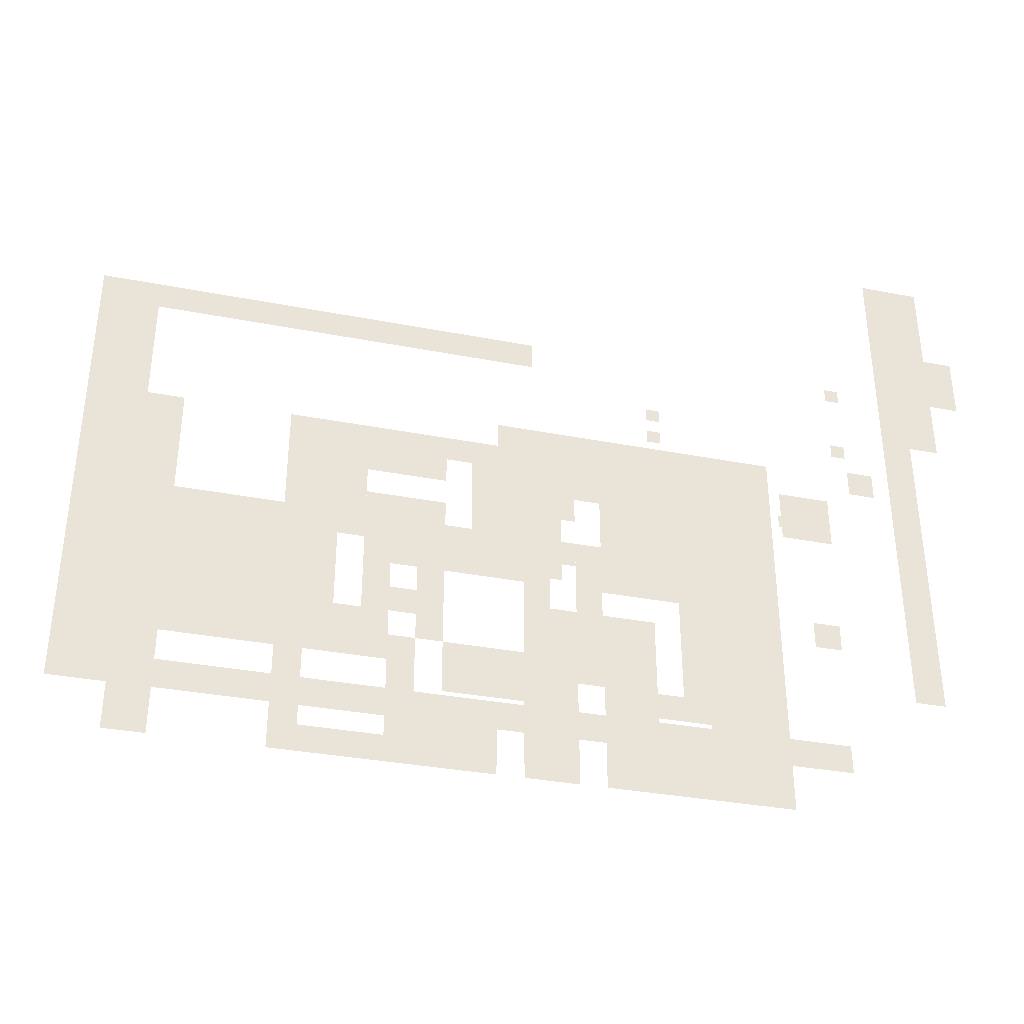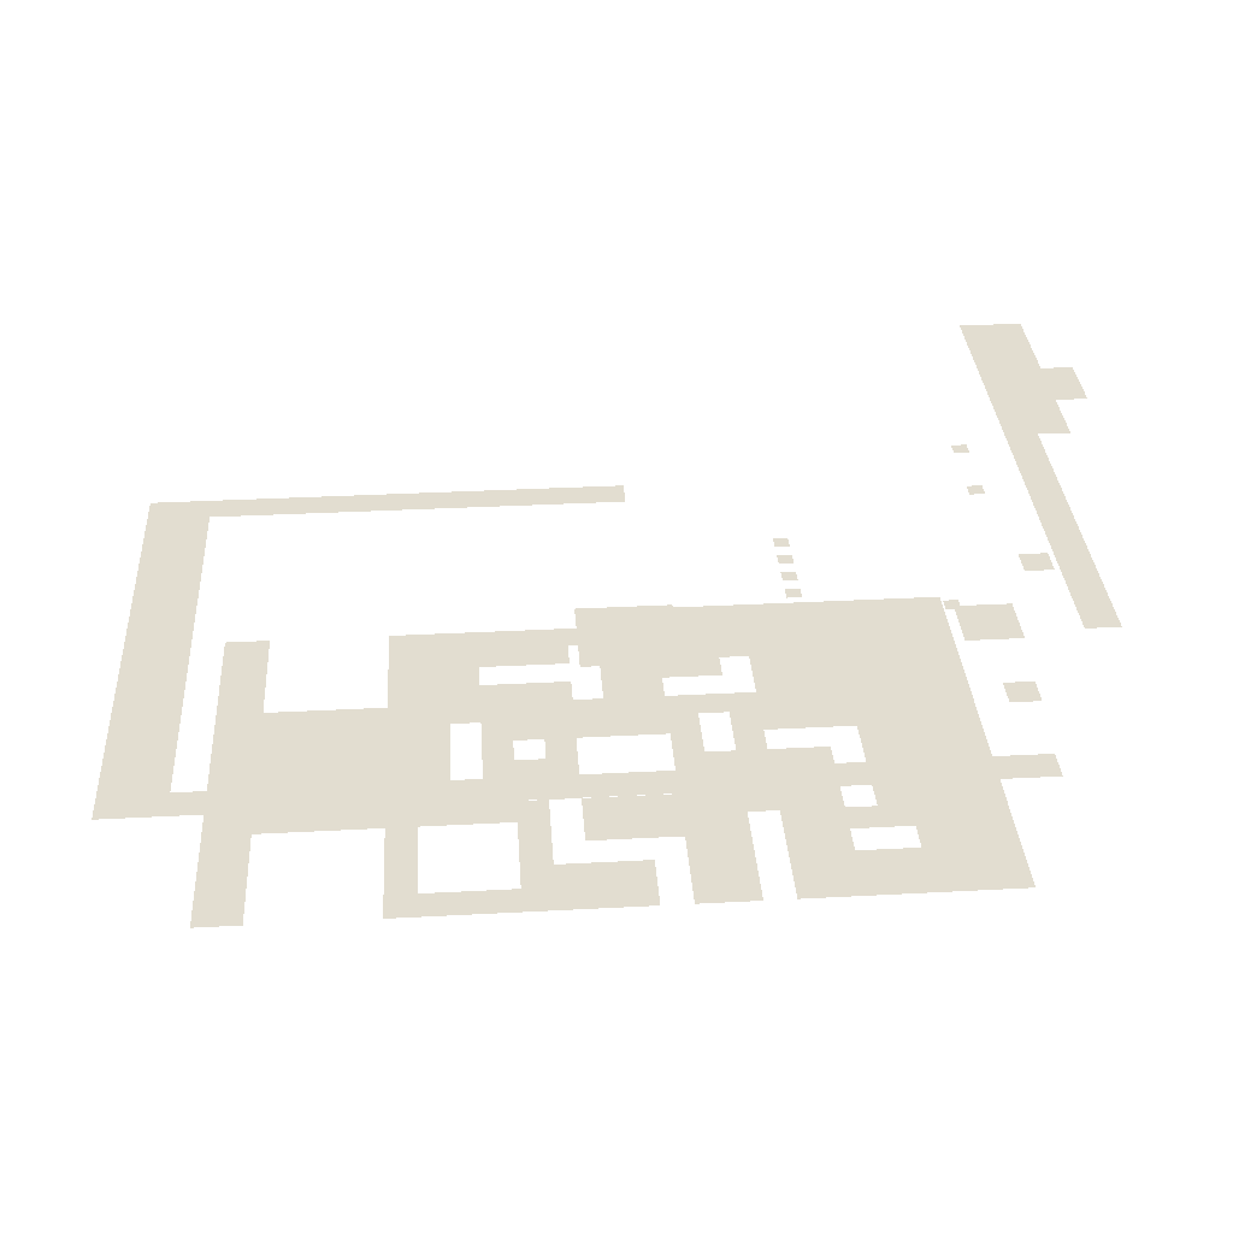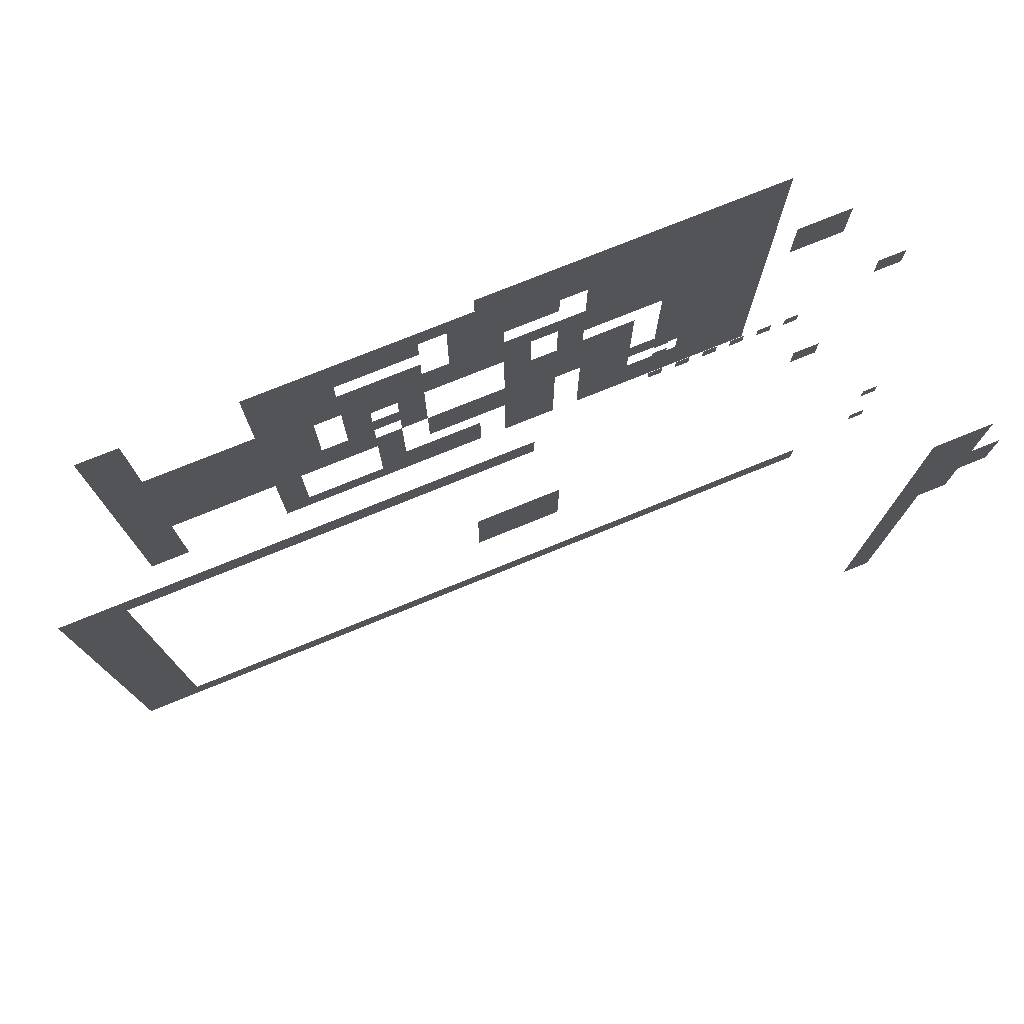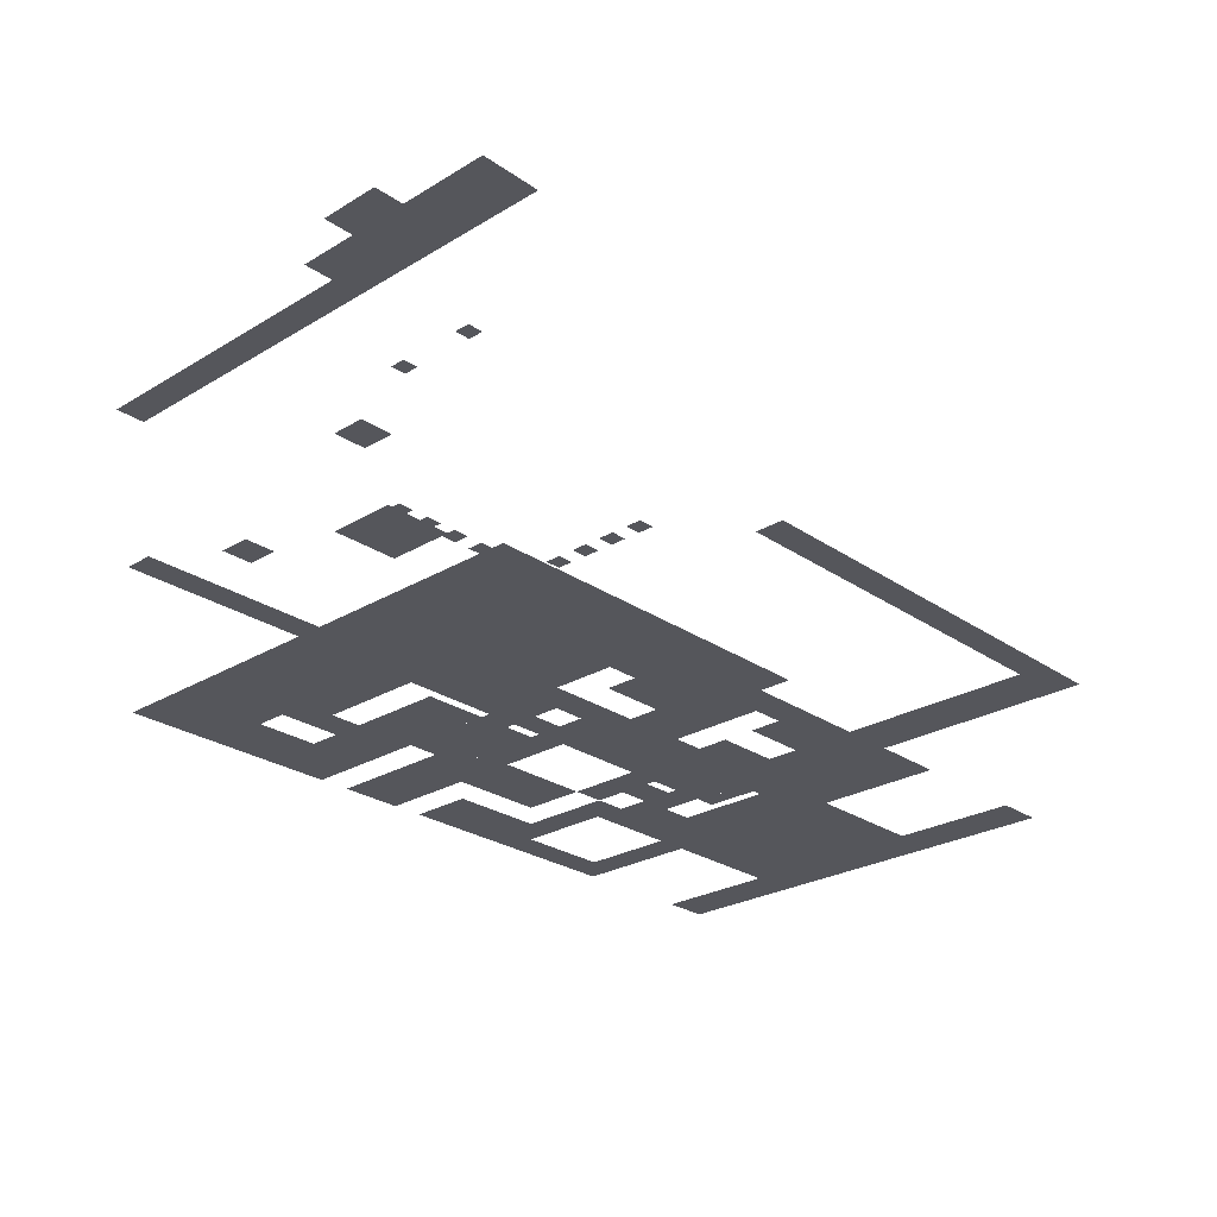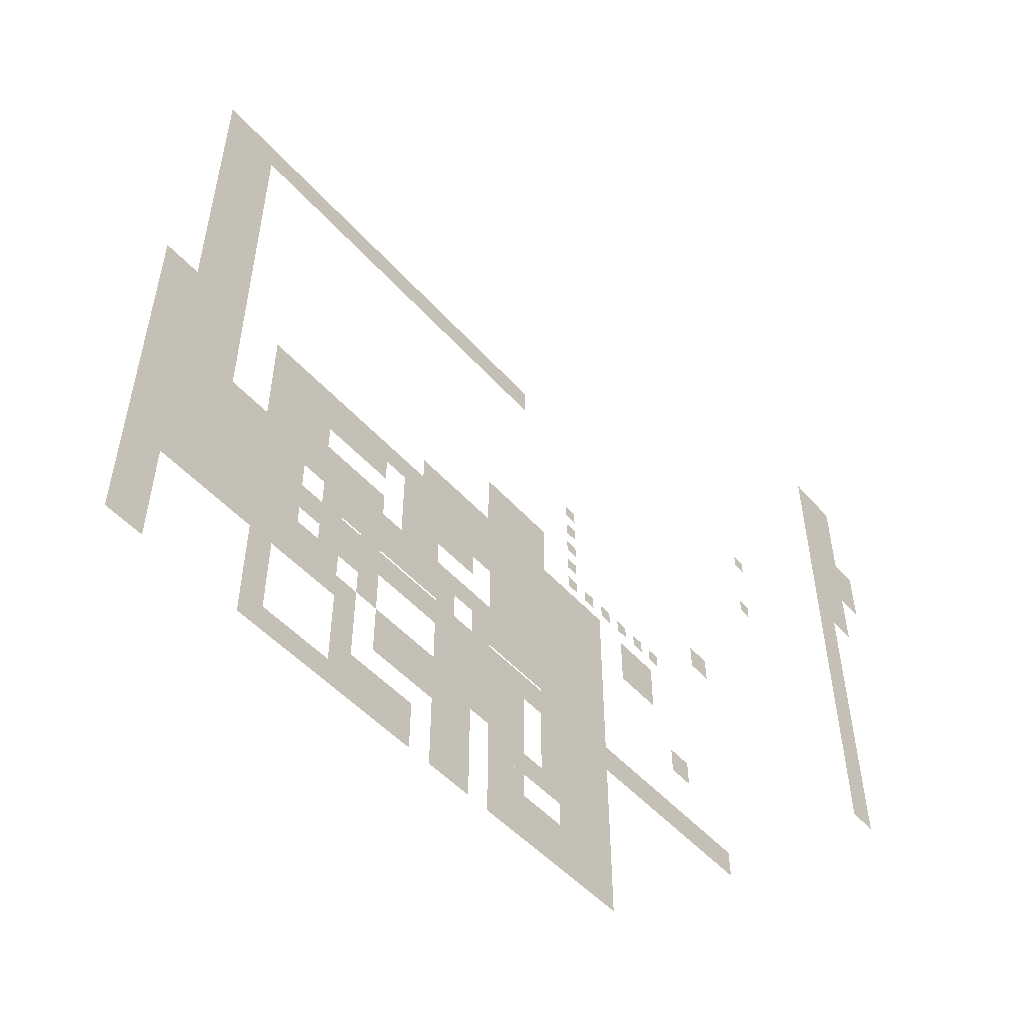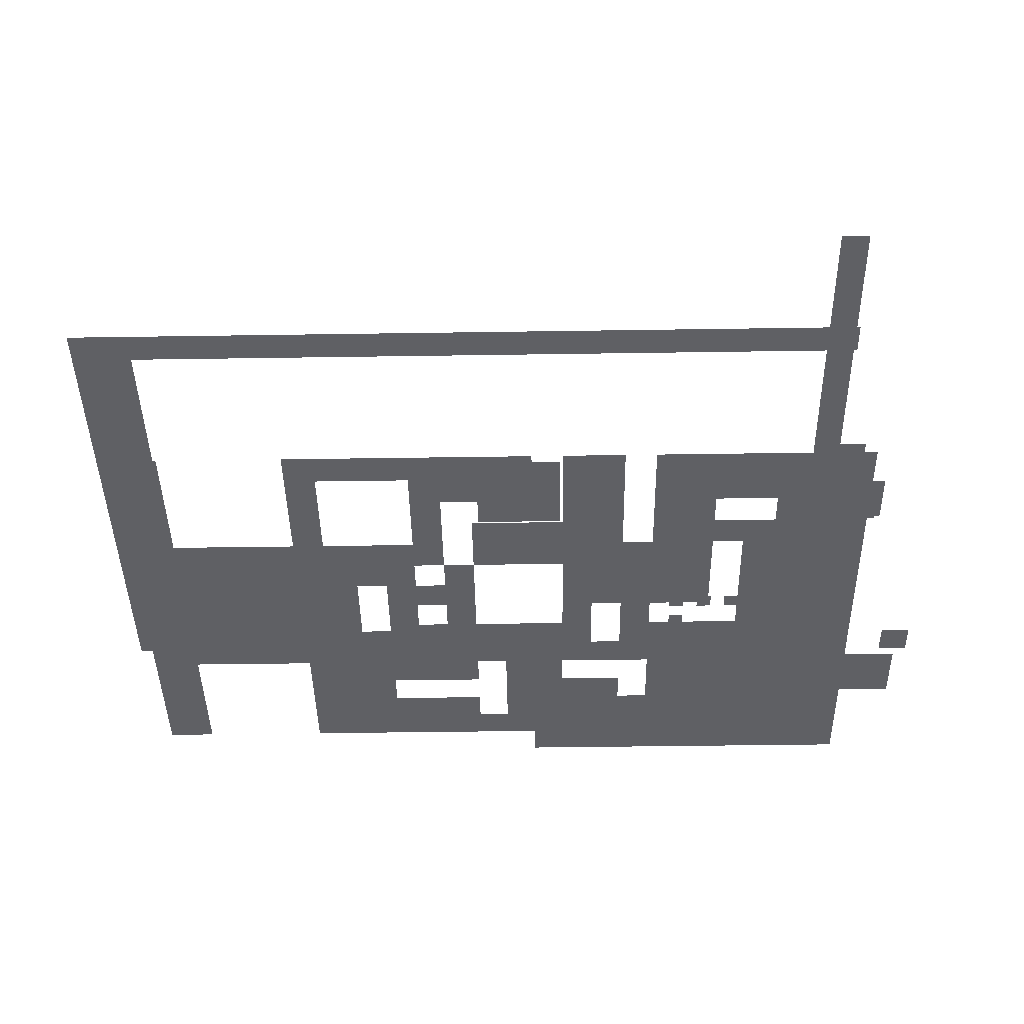
<metadata>
{"format":"obj","ext":"obj","renderer":"f3d","projection":"perspective","resolution":1024,"background":"white","views":[{"elev":-34.3,"azim":165.4,"up":"+Z"},{"elev":35.1,"azim":176.0,"up":"+Y"},{"elev":75.4,"azim":157.8,"up":"+Z"},{"elev":-26.3,"azim":-46.9,"up":"+Y"},{"elev":-49.6,"azim":129.5,"up":"+Z"},{"elev":-45.0,"azim":-179.0,"up":"+Y"}]}
</metadata>
<code>
v 140 100 280
v 140 30 310
v 140 30 320
v 240 0 290
v 290 0 240
v 215 30 305
v 300 0 260
v 405 50 330
v 230 0 330
v 240 0 280
v 300 0 210
v 300 0 250
v 300 0 270
v 200 30 290
v 160 30 240
v 140 10 320
v 160 100 300
v 190 0 220
v 240 0 230
v 160 100 250
v 170 30 295
v 165 30 295
v 230 0 310
v 190 0 190
v 290 0 270
v 205 30 290
v 280 0 330
v 320 0 230
v 260 0 220
v 310 0 230
v 185 30 290
v 250 0 260
v 160 0 330
v 425 50 190
v 290 0 220
v 300 0 240
v 350 0 230
v 405 0 190
v 220 30 290
v 260 0 300
v 160 0 340
v 270 0 190
v 260 50 240
v 300 0 190
v 160 100 180
v 200 0 330
v 220 30 335
v 270 50 340
v 150 100 240
v 165 70 325
v 270 50 330
v 200 30 295
v 150 100 280
v 215 30 310
v 215 30 320
v 230 0 230
v 160 100 320
v 320 0 310
v 320 0 320
v 260 50 270
v 165 70 300
v 160 30 250
v 250 0 280
v 210 30 295
v 270 0 330
v 390 0 230
v 205 30 295
v 350 0 330
v 185 30 295
v 160 50 180
v 320 0 330
v 220 30 330
v 425 50 330
v 150 30 240
v 215 30 330
v 425 50 340
v 160 70 320
v 200 0 230
v 390 0 190
v 150 100 250
v 390 0 290
v 160 50 190
v 340 0 230
v 290 50 270
v 210 0 260
v 160 70 325
v 170 30 290
v 290 0 290
v 215 30 325
v 220 30 300
v 220 30 315
v 140 100 320
v 210 0 220
v 160 70 300
v 260 0 290
v 405 50 190
v 150 30 250
v 175 30 295
v 215 30 290
v 195 30 290
v 280 0 290
v 350 0 290
v 220 30 325
v 130 30 310
v 240 0 310
v 130 30 320
v 195 30 295
v 340 0 280
v 130 100 320
v 160 100 350
v 250 0 190
v 270 0 340
v 310 0 260
v 350 0 200
v 270 0 210
v 310 0 250
v 320 0 250
v 310 0 200
v 190 30 290
v 215 30 295
v 310 0 270
v 320 0 270
v 215 30 300
v 260 0 190
v 405 0 330
v 200 0 220
v 210 30 290
v 320 0 300
v 240 0 330
v 215 30 315
v 215 30 335
v 165 70 320
v 260 0 270
v 330 0 250
v 310 0 190
v 240 0 300
v 220 30 305
v 210 0 210
v 350 0 190
v 290 50 240
v 190 0 330
v 190 0 210
v 290 0 300
v 220 30 310
v 220 30 320
v 140 100 350
v 240 0 260
v 160 10 300
v 140 100 300
v 165 70 295
v 260 0 280
v 165 30 290
v 190 30 295
v 230 0 190
v 230 0 220
v 150 100 180
v 425 50 180
v 320 0 280
v 160 100 240
v 350 0 280
v 280 0 320
v 230 0 270
v 330 0 280
v 210 0 230
v 220 30 295
v 310 0 240
v 160 100 280
v 230 0 260
v 180 30 295
v 260 0 240
v 140 10 300
v 390 0 330
v 180 30 290
v 230 0 290
v 160 0 190
v 240 0 190
v 130 100 300
v 280 0 270
v 260 0 330
v 340 0 250
v 340 0 200
v 200 0 270
v 230 0 210
v 160 10 320
v 290 0 310
v 290 0 320
v 160 70 295
v 175 30 290
f 24 175 141
f 175 33 141
f 126 18 46
f 18 141 46
f 162 182 9
f 182 46 9
f 154 24 183
f 24 142 183
f 183 138 155
f 138 93 155
f 155 126 56
f 126 78 56
f 56 164 168
f 164 85 168
f 19 56 4
f 56 174 4
f 105 23 129
f 23 9 129
f 40 136 179
f 136 129 179
f 111 176 32
f 176 147 32
f 151 10 95
f 10 4 95
f 124 111 151
f 111 63 151
f 35 29 5
f 29 170 5
f 44 42 11
f 42 115 11
f 135 44 166
f 44 36 166
f 36 5 13
f 5 25 13
f 116 12 113
f 12 7 113
f 178 133 27
f 133 179 27
f 25 178 88
f 178 101 88
f 122 25 128
f 25 143 128
f 58 185 59
f 185 186 59
f 59 161 71
f 161 27 71
f 160 158 68
f 158 71 68
f 28 30 122
f 30 121 122
f 83 28 180
f 28 117 180
f 180 134 108
f 134 163 108
f 139 135 114
f 135 118 114
f 114 181 160
f 181 108 160
f 66 37 81
f 37 102 81
f 38 79 125
f 79 172 125
f 34 96 73
f 96 8 73
f 157 70 34
f 70 82 34
f 140 43 84
f 43 60 84
f 73 51 76
f 51 48 76
f 87 152 21
f 152 22 21
f 173 188 169
f 188 98 169
f 119 31 153
f 31 69 153
f 14 100 52
f 100 107 52
f 127 26 64
f 26 67 64
f 39 99 165
f 99 120 165
f 90 123 137
f 123 6 137
f 144 54 91
f 54 130 91
f 145 55 103
f 55 89 103
f 72 75 47
f 75 131 47
f 65 33 112
f 33 41 112
f 57 92 110
f 92 146 110
f 167 1 17
f 1 149 17
f 148 171 184
f 171 16 184
f 17 149 57
f 149 92 57
f 2 104 3
f 104 106 3
f 149 177 92
f 177 109 92
f 132 77 50
f 77 86 50
f 150 187 61
f 187 94 61
f 20 80 167
f 80 53 167
f 45 156 159
f 156 49 159
f 159 49 20
f 49 80 20
f 15 74 62
f 74 97 62

</code>
